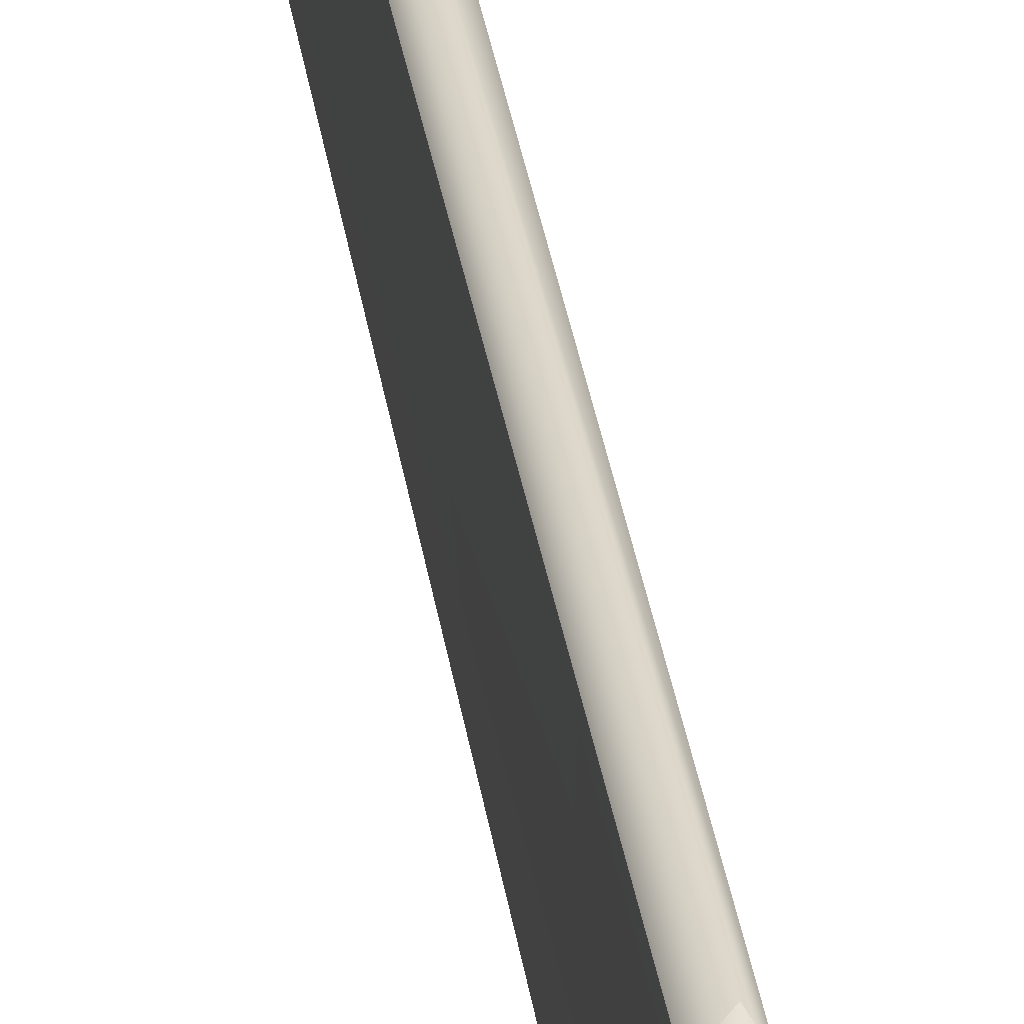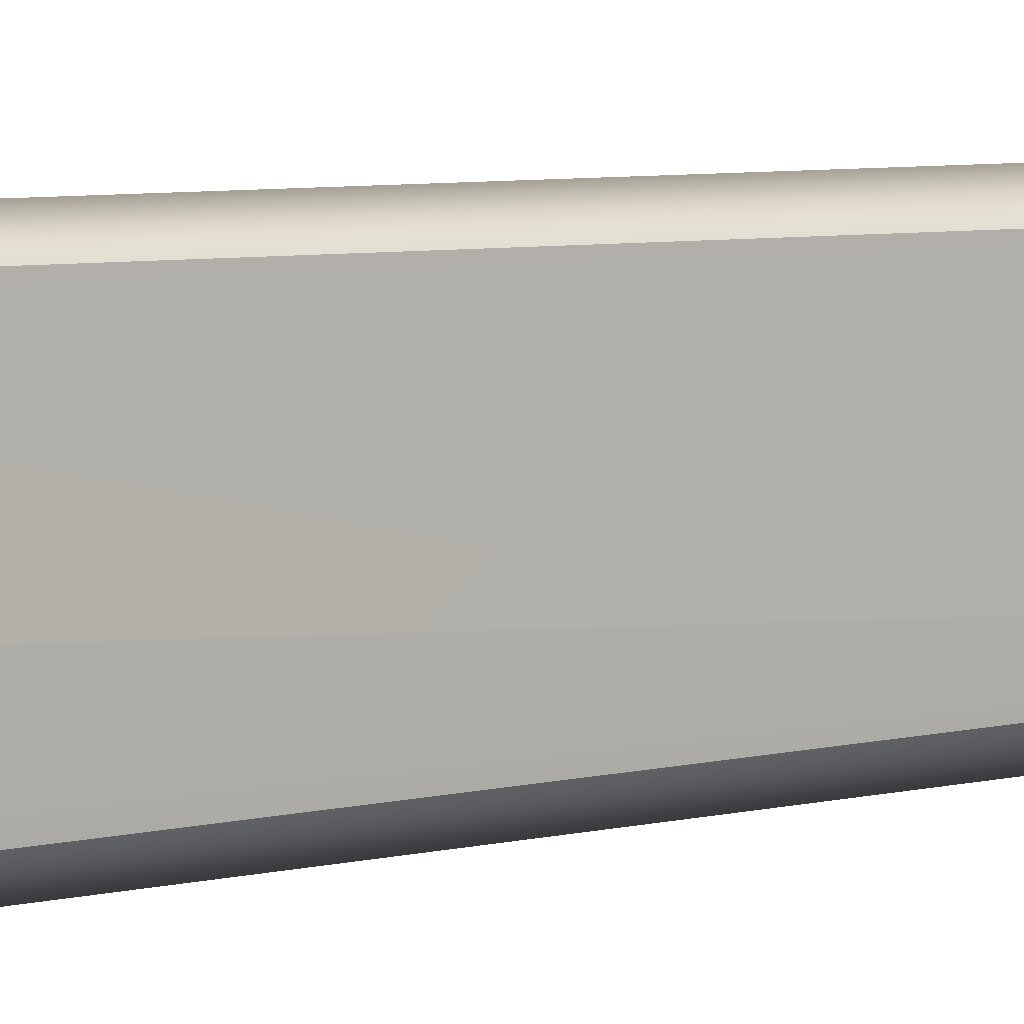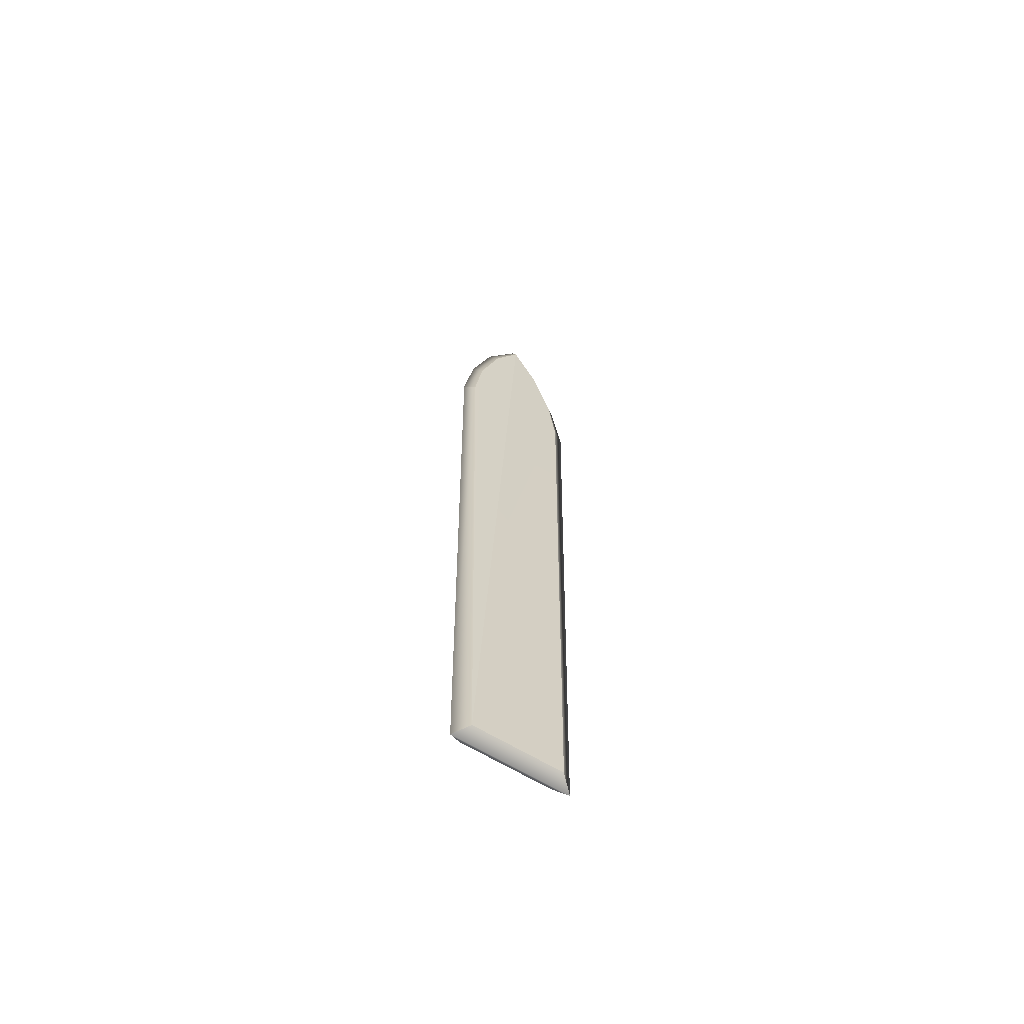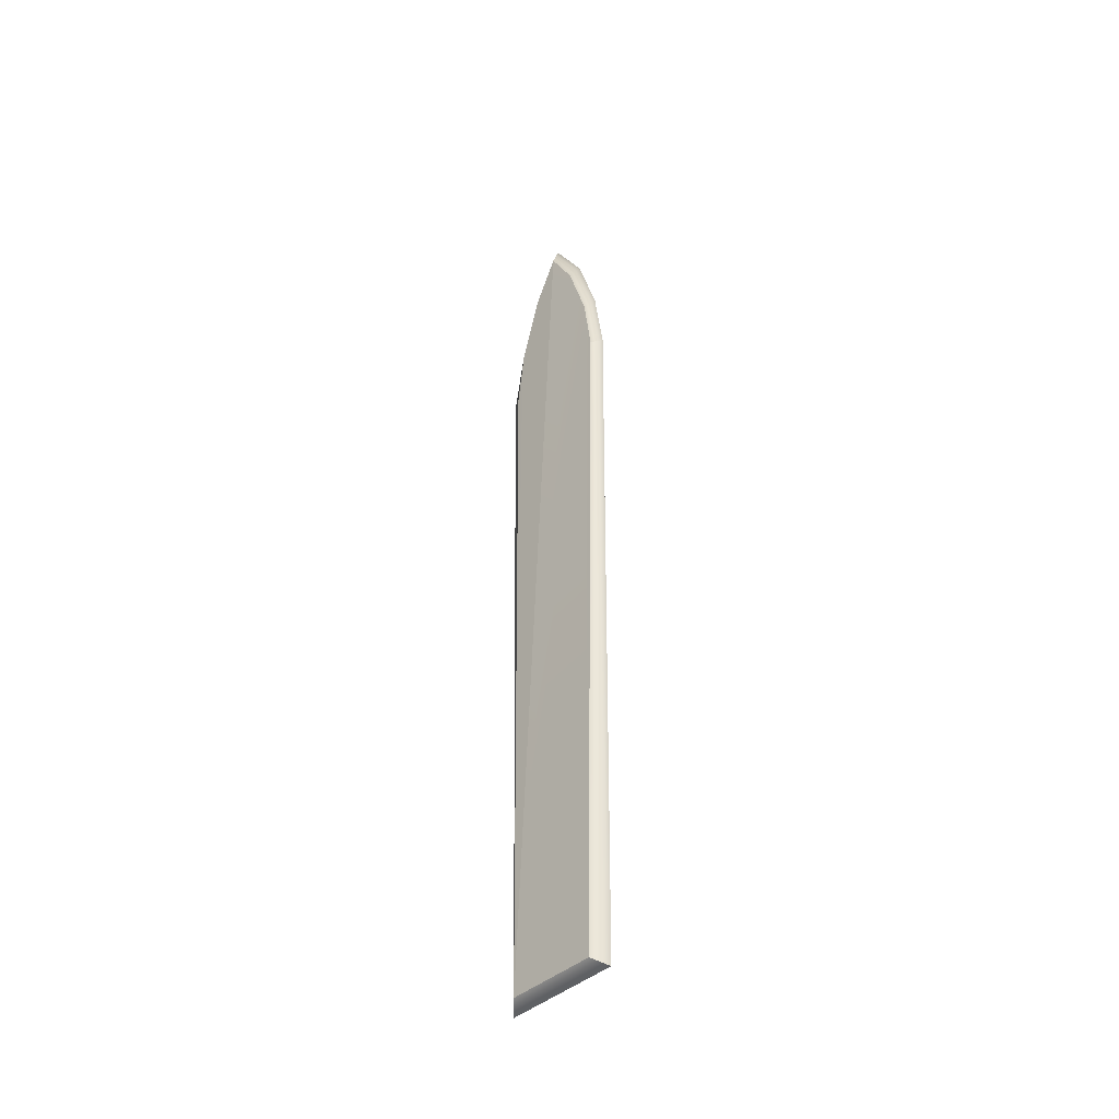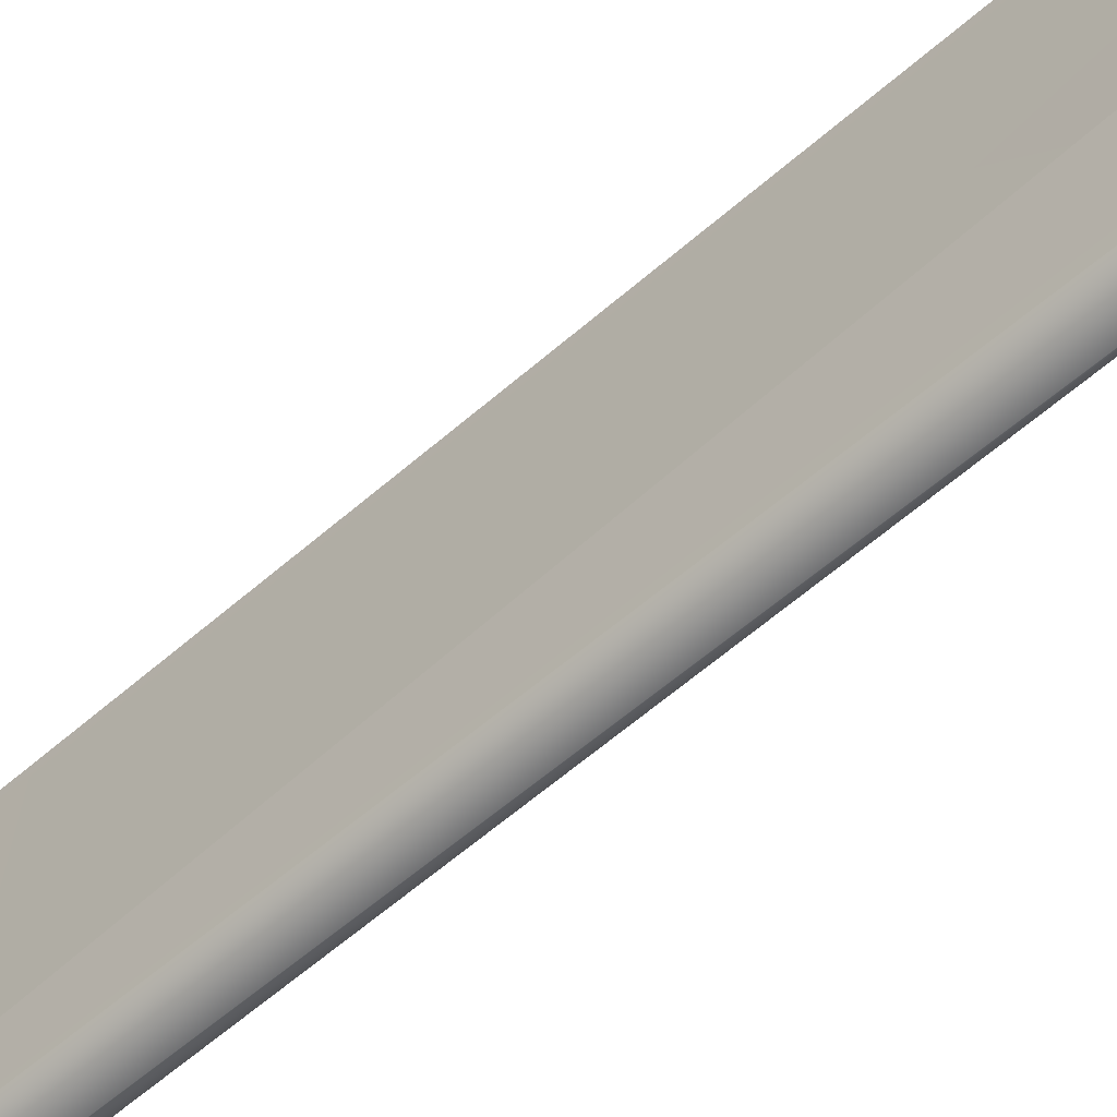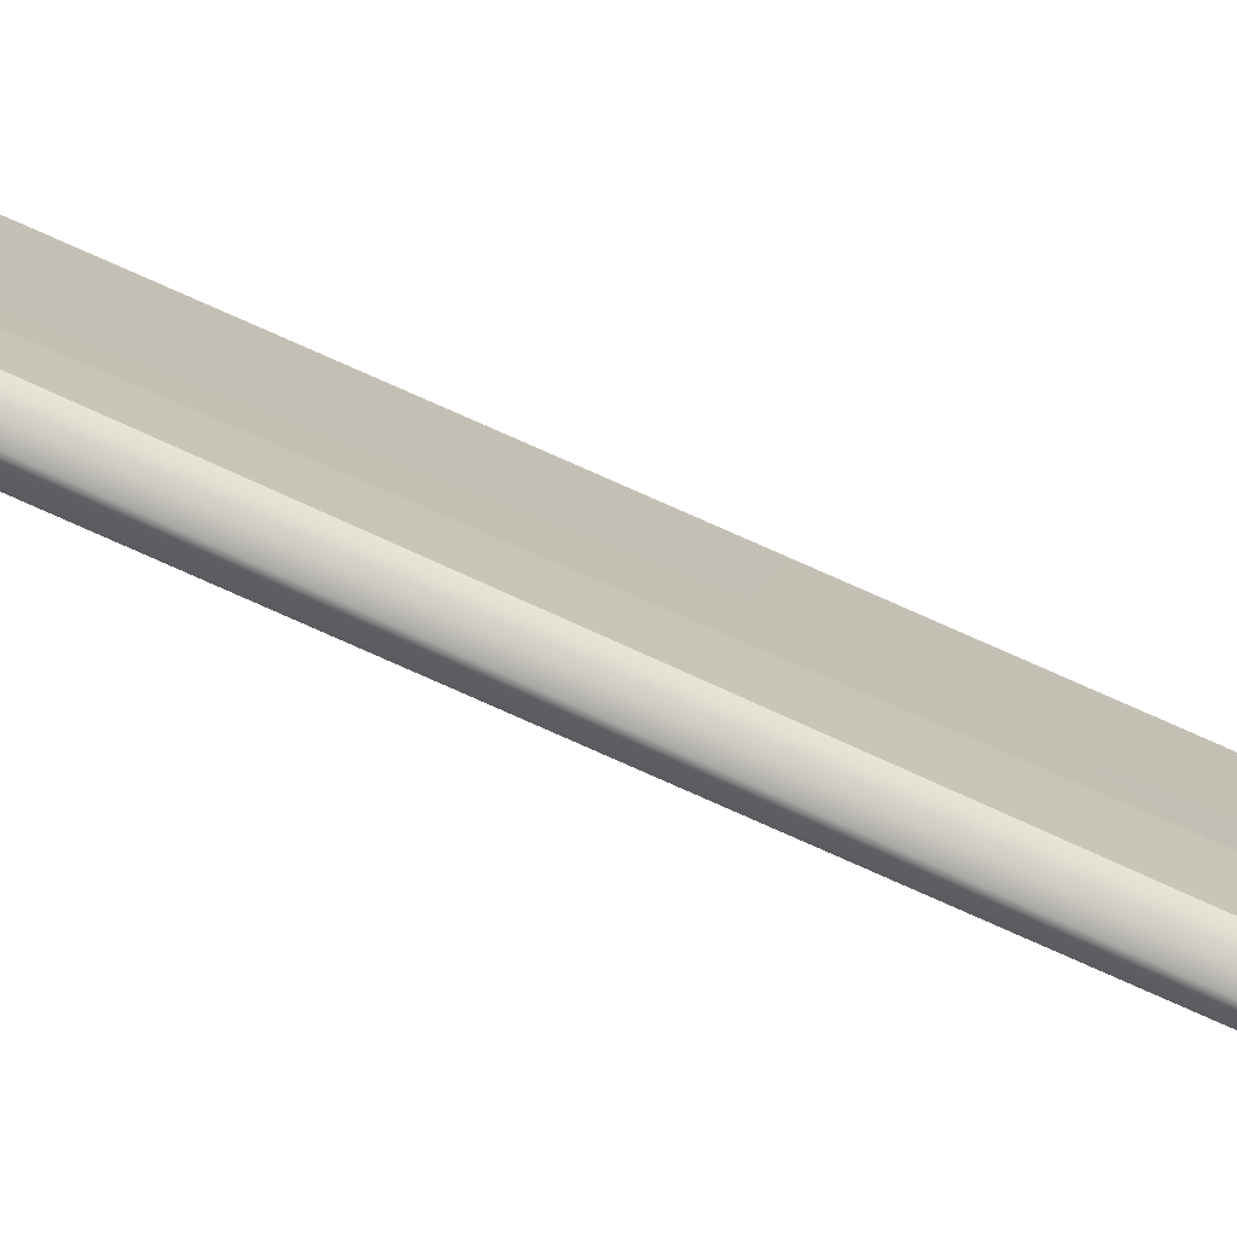
<metadata>
{"format":"obj","ext":"obj","renderer":"f3d","projection":"perspective","resolution":1024,"background":"white","views":[{"elev":32.1,"azim":172.1,"up":"+Z"},{"elev":5.7,"azim":-129.1,"up":"+Z"},{"elev":-64.0,"azim":-121.7,"up":"+Y"},{"elev":-42.1,"azim":-43.1,"up":"+Y"},{"elev":-56.7,"azim":132.9,"up":"+Z"},{"elev":-75.5,"azim":65.8,"up":"+Z"}]}
</metadata>
<code>
g default
v -2.296 165.3 0.3043
v 1.322 165.3 0.3043
v -2.689 1.959 2.982
v 1.715 1.959 2.982
v -0.8608 165.2 -2.308
v 0 0 0
v -2.616 206.9 12.98
v 1.642 206.9 12.98
v -0.974 211.4 12.98
v 1.381 179.7 2.168
v -0.7242 181.9 0.1903
v -2.355 179.7 2.168
v 1.489 195.6 6.973
v -0.8205 198.4 5.28
v -2.463 195.6 6.973
v -2.296 165.3 25.66
v 1.322 165.3 25.66
v -2.689 1.959 22.98
v 1.715 1.959 22.98
v -0.8608 165.2 28.27
v 0 0 25.97
v 1.381 179.7 23.8
v -0.7242 181.9 25.78
v -2.355 179.7 23.8
v 1.489 195.6 18.99
v -0.8205 198.4 20.69
v -2.463 195.6 18.99
g JC_LuauKit_SurfBoard_I
f 1 5 6 3
f 6 5 2 4
f 3 7 15
f 8 4 13
f 9 8 13 14
f 7 9 14 15
f 11 10 2 5
f 12 11 5 1
f 3 12 1
f 10 4 2
f 14 13 10 11
f 15 14 11 12
f 3 15 12
f 13 4 10
f 16 18 21 20
f 21 19 17 20
f 3 27 7
f 8 25 4
f 9 26 25 8
f 7 27 26 9
f 23 20 17 22
f 24 16 20 23
f 18 16 24 3
f 18 3 6 21
f 4 19 21 6
f 22 17 19 4
f 26 23 22 25
f 27 24 23 26
f 3 24 27
f 25 22 4

</code>
